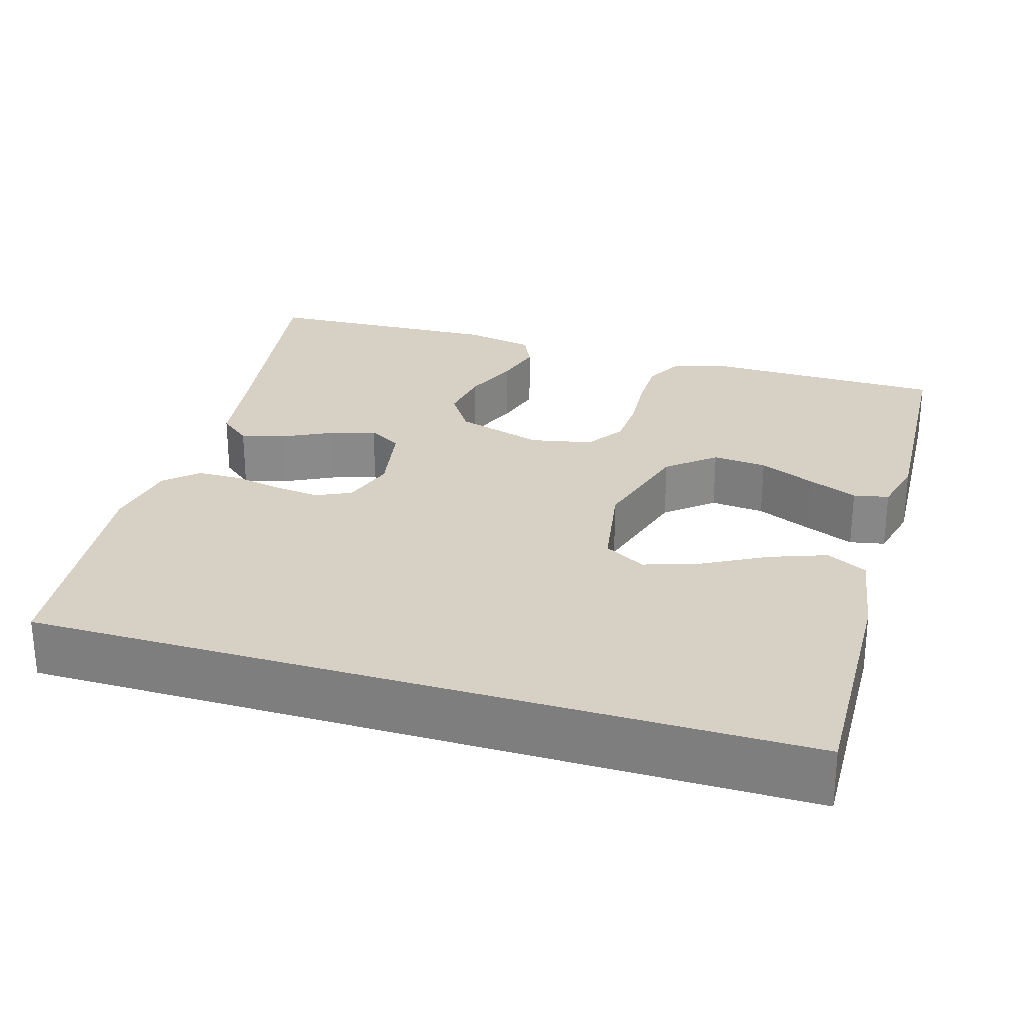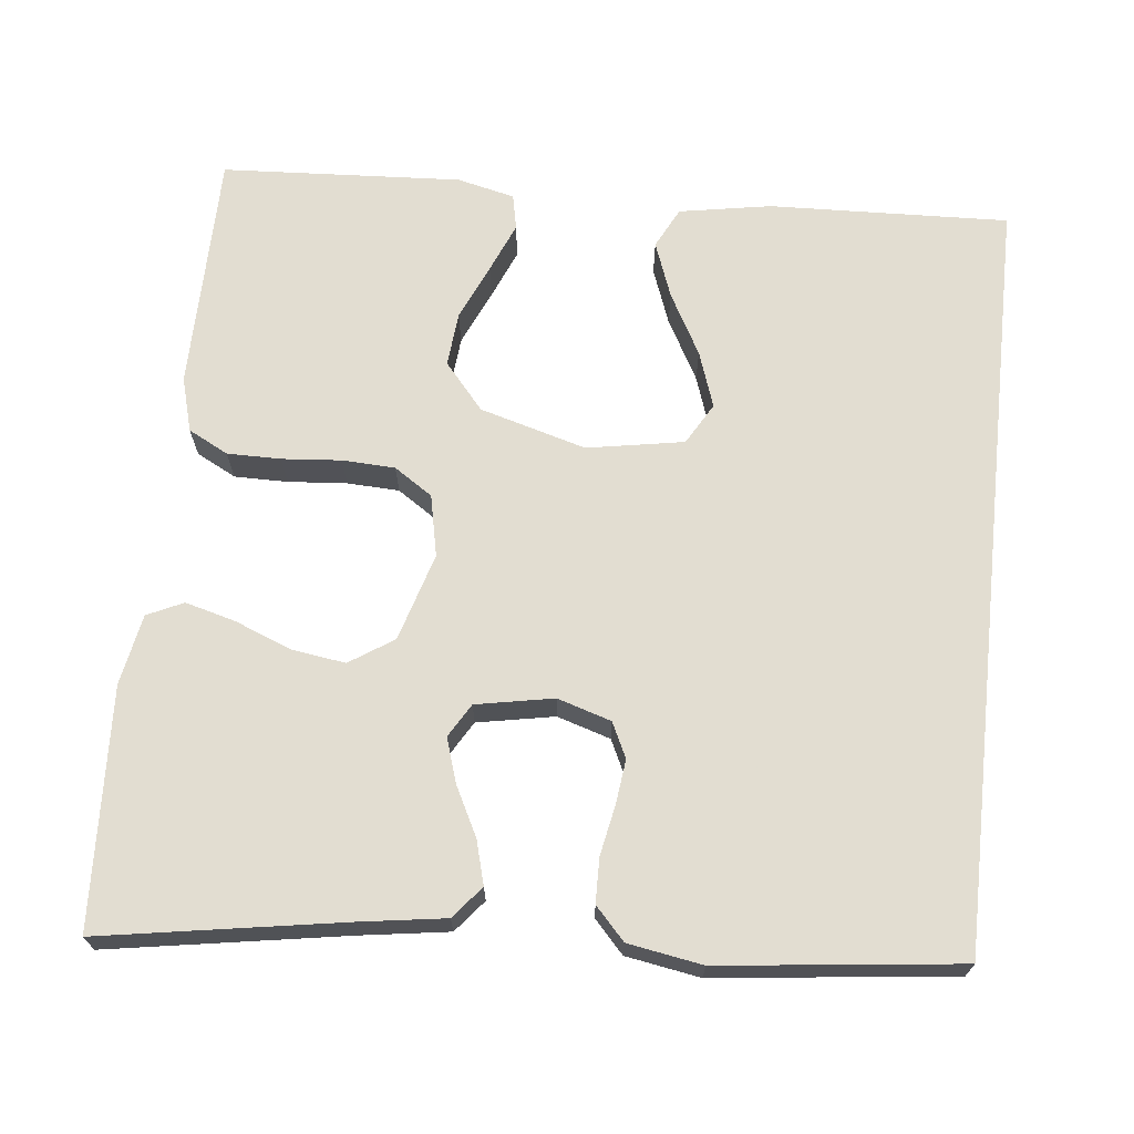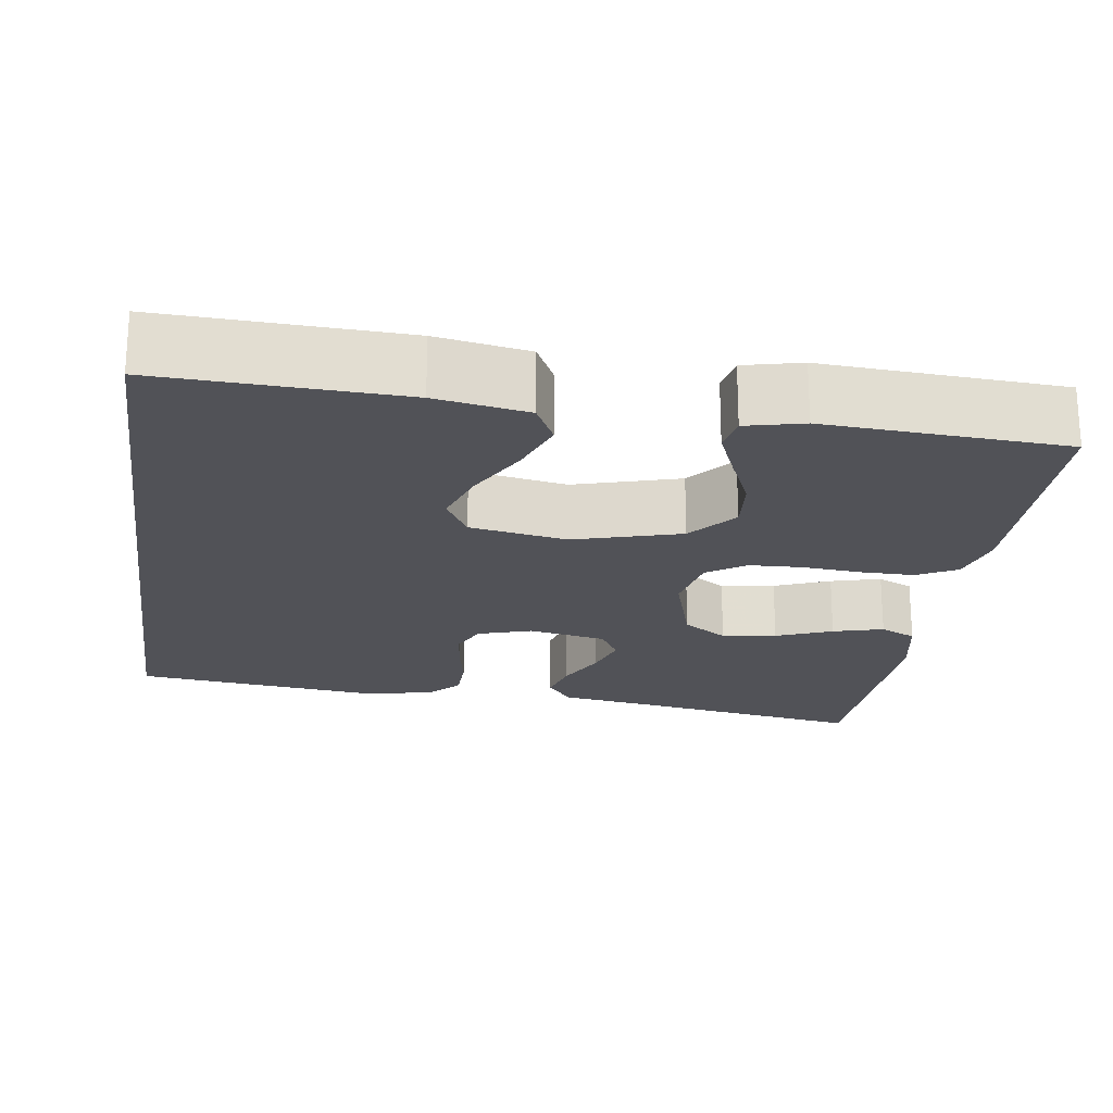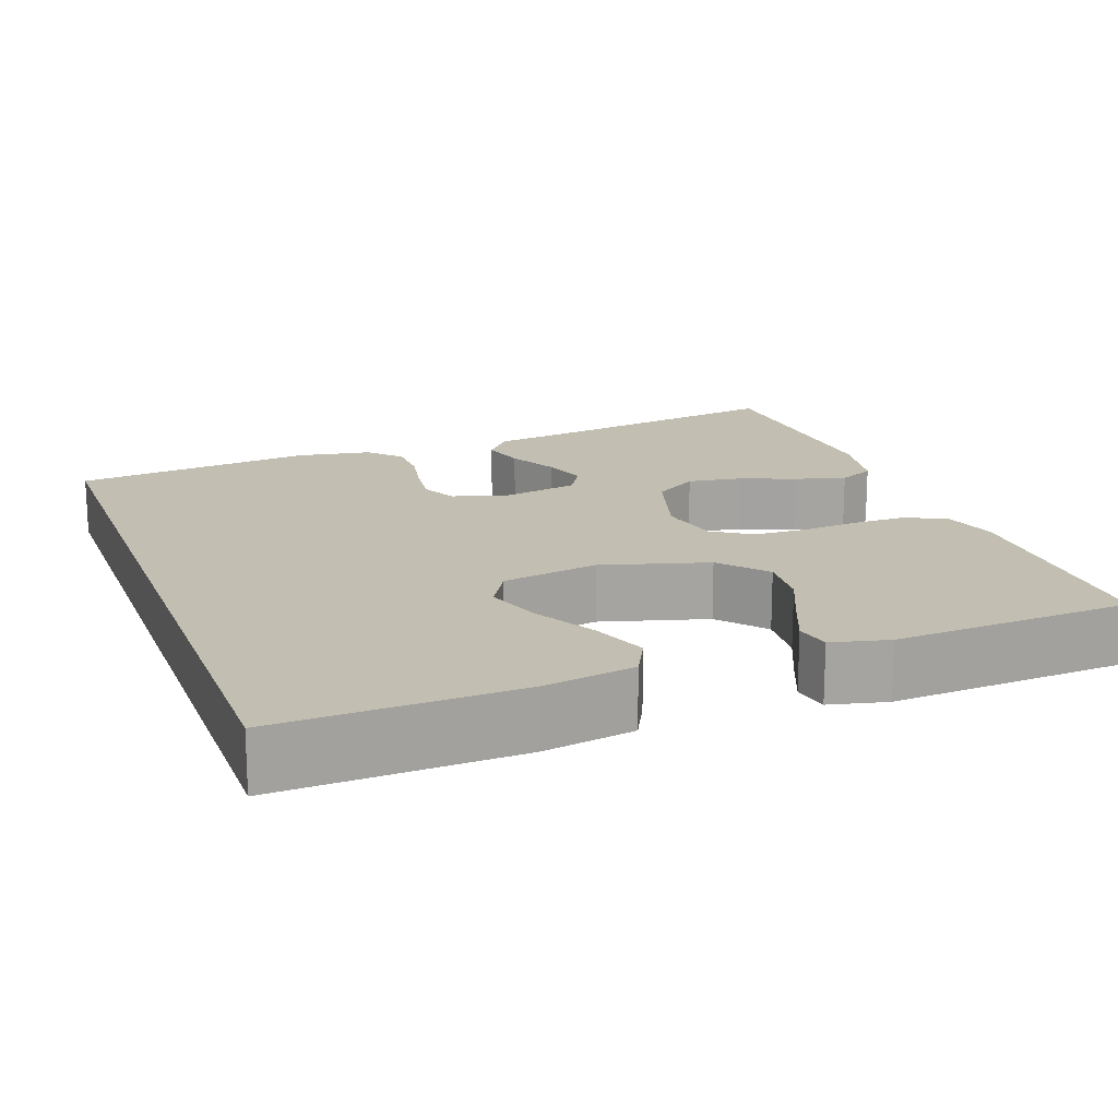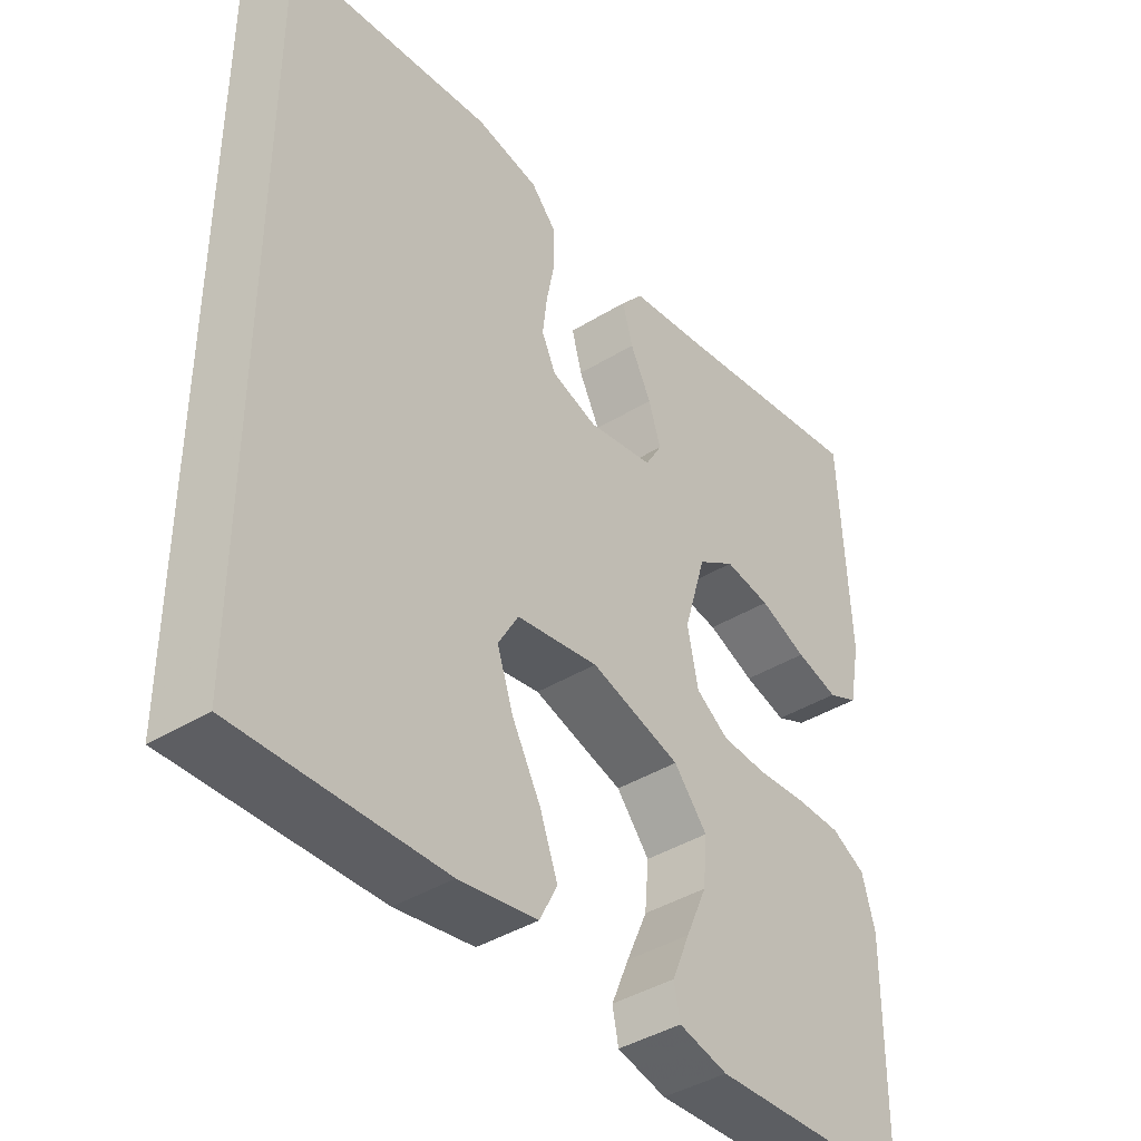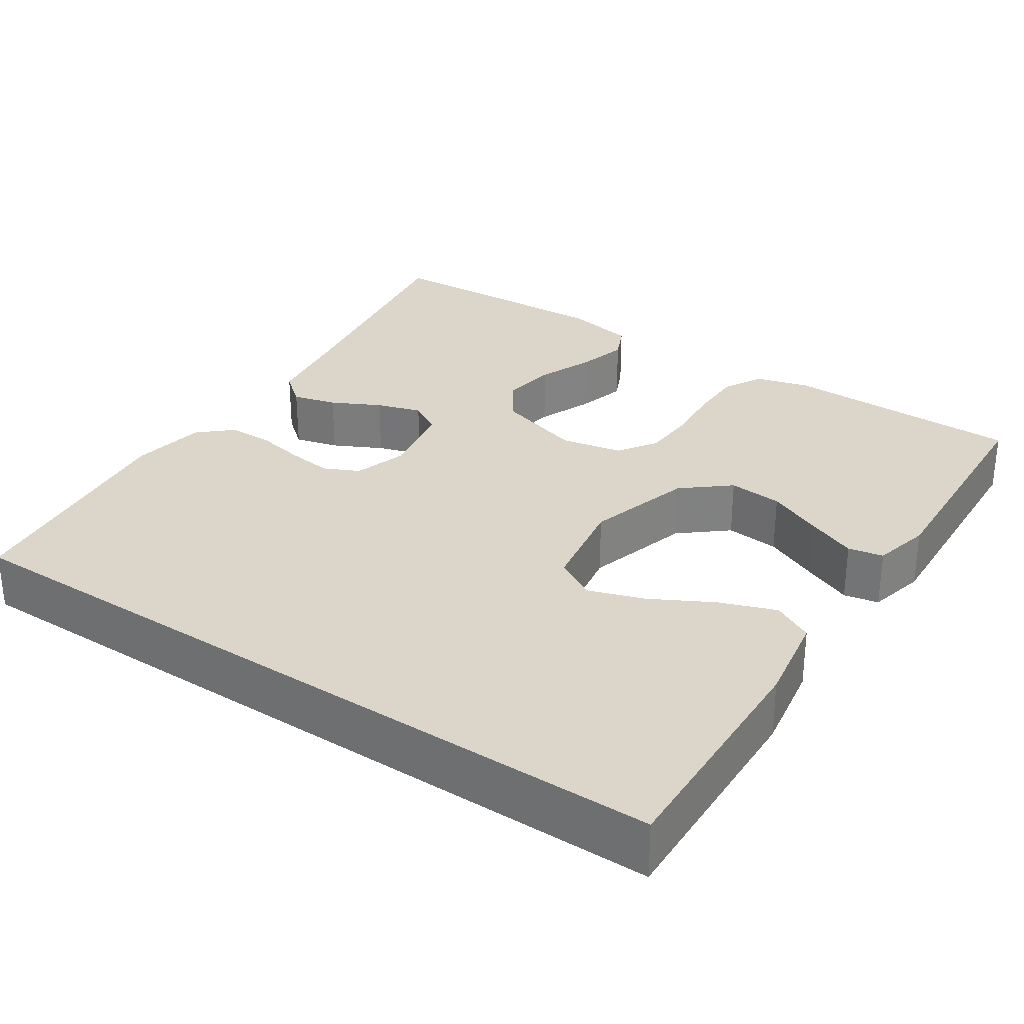
<metadata>
{"format":"obj","ext":"obj","renderer":"f3d","projection":"perspective","resolution":1024,"background":"white","views":[{"elev":26.8,"azim":106.9,"up":"+Y"},{"elev":68.6,"azim":6.1,"up":"+Y"},{"elev":-21.4,"azim":171.7,"up":"+Y"},{"elev":17.1,"azim":159.8,"up":"+Y"},{"elev":-41.1,"azim":126.8,"up":"+Z"},{"elev":30.1,"azim":124.0,"up":"+Y"}]}
</metadata>
<code>
v -0.5 0.07 0.5
v -0.2 0.07 0.451
v -0.091 0.07 0.435
v -0.058 0.07 0.395
v -0.073 0.07 0.34
v -0.104 0.07 0.279
v -0.122 0.07 0.223
v -0.097 0.07 0.181
v 0 0.07 0.163
v 0.067 0.07 0.184
v 0.088 0.07 0.228
v 0.081 0.07 0.285
v 0.069 0.07 0.346
v 0.07 0.07 0.402
v 0.107 0.07 0.442
v 0.2 0.07 0.458
v 0.5 0.07 0.424
v 0.5 0.07 -0.532
v 0.2 0.07 -0.521
v 0.085 0.07 -0.501
v 0.059 0.07 -0.45
v 0.085 0.07 -0.38
v 0.127 0.07 -0.303
v 0.151 0.07 -0.233
v 0.121 0.07 -0.181
v 0 0.07 -0.16
v -0.133 0.07 -0.198
v -0.182 0.07 -0.256
v -0.176 0.07 -0.324
v -0.145 0.07 -0.394
v -0.119 0.07 -0.456
v -0.128 0.07 -0.5
v -0.2 0.07 -0.517
v -0.5 0.07 -0.5
v -0.503 0.07 -0.2
v -0.484 0.07 -0.132
v -0.434 0.07 -0.106
v -0.367 0.07 -0.106
v -0.293 0.07 -0.112
v -0.227 0.07 -0.109
v -0.179 0.07 -0.077
v -0.163 0.07 0
v -0.196 0.07 0.11
v -0.251 0.07 0.146
v -0.319 0.07 0.136
v -0.389 0.07 0.108
v -0.452 0.07 0.091
v -0.497 0.07 0.112
v -0.514 0.07 0.2
v -0.5 0 0.5
v -0.2 0 0.451
v -0.091 0 0.435
v -0.058 0 0.395
v -0.073 0 0.34
v -0.104 0 0.279
v -0.122 0 0.223
v -0.097 0 0.181
v 0 0 0.163
v 0.067 0 0.184
v 0.088 0 0.228
v 0.081 0 0.285
v 0.069 0 0.346
v 0.07 0 0.402
v 0.107 0 0.442
v 0.2 0 0.458
v 0.5 0 0.424
v 0.5 0 -0.532
v 0.2 0 -0.521
v 0.085 0 -0.501
v 0.059 0 -0.45
v 0.085 0 -0.38
v 0.127 0 -0.303
v 0.151 0 -0.233
v 0.121 0 -0.181
v 0 0 -0.16
v -0.133 0 -0.198
v -0.182 0 -0.256
v -0.176 0 -0.324
v -0.145 0 -0.394
v -0.119 0 -0.456
v -0.128 0 -0.5
v -0.2 0 -0.517
v -0.5 0 -0.5
v -0.503 0 -0.2
v -0.484 0 -0.132
v -0.434 0 -0.106
v -0.367 0 -0.106
v -0.293 0 -0.112
v -0.227 0 -0.109
v -0.179 0 -0.077
v -0.163 0 0
v -0.196 0 0.11
v -0.251 0 0.146
v -0.319 0 0.136
v -0.389 0 0.108
v -0.452 0 0.091
v -0.497 0 0.112
v -0.514 0 0.2
f 48 49 1 2
f 45 46 47 48
f 44 45 48 2
f 43 44 2 3
f 42 43 3
f 36 37 38 39
f 36 39 40
f 35 36 40
f 34 35 40
f 33 34 40 41
f 29 30 31 32
f 29 32 33
f 28 29 33
f 20 21 22 23
f 20 23 24
f 19 20 24
f 18 19 24
f 17 18 24 25
f 12 13 14 15
f 11 12 15 16
f 10 11 16 17
f 3 4 5 6
f 3 6 7
f 42 3 7
f 28 33 41
f 27 28 41 42
f 26 27 42 7
f 10 17 25 26
f 9 10 26
f 8 9 26
f 7 8 26
f 51 50 98 97
f 97 96 95 94
f 51 97 94 93
f 52 51 93 92
f 52 92 91
f 88 87 86 85
f 89 88 85
f 89 85 84
f 89 84 83
f 90 89 83 82
f 81 80 79 78
f 82 81 78
f 82 78 77
f 72 71 70 69
f 73 72 69
f 73 69 68
f 73 68 67
f 74 73 67 66
f 64 63 62 61
f 65 64 61 60
f 66 65 60 59
f 55 54 53 52
f 56 55 52
f 56 52 91
f 90 82 77
f 91 90 77 76
f 56 91 76 75
f 75 74 66 59
f 75 59 58
f 75 58 57
f 75 57 56
f 1 50 51 2
f 2 51 52 3
f 3 52 53 4
f 4 53 54 5
f 5 54 55 6
f 6 55 56 7
f 7 56 57 8
f 8 57 58 9
f 9 58 59 10
f 10 59 60 11
f 11 60 61 12
f 12 61 62 13
f 13 62 63 14
f 14 63 64 15
f 15 64 65 16
f 16 65 66 17
f 17 66 67 18
f 18 67 68 19
f 19 68 69 20
f 20 69 70 21
f 21 70 71 22
f 22 71 72 23
f 23 72 73 24
f 24 73 74 25
f 25 74 75 26
f 26 75 76 27
f 27 76 77 28
f 28 77 78 29
f 29 78 79 30
f 30 79 80 31
f 31 80 81 32
f 32 81 82 33
f 33 82 83 34
f 34 83 84 35
f 35 84 85 36
f 36 85 86 37
f 37 86 87 38
f 38 87 88 39
f 39 88 89 40
f 40 89 90 41
f 41 90 91 42
f 42 91 92 43
f 43 92 93 44
f 44 93 94 45
f 45 94 95 46
f 46 95 96 47
f 47 96 97 48
f 48 97 98 49
f 49 98 50 1

</code>
